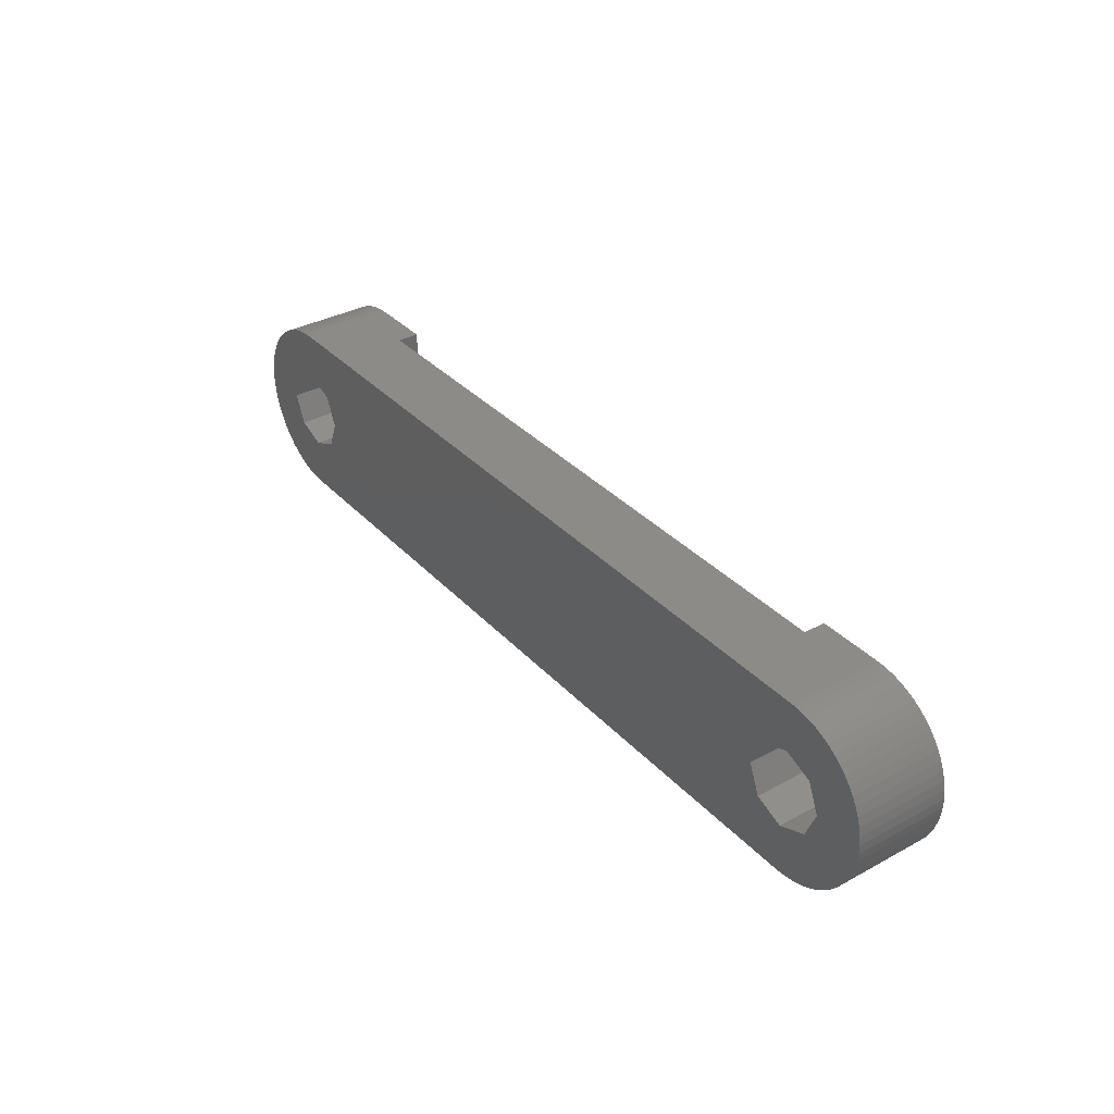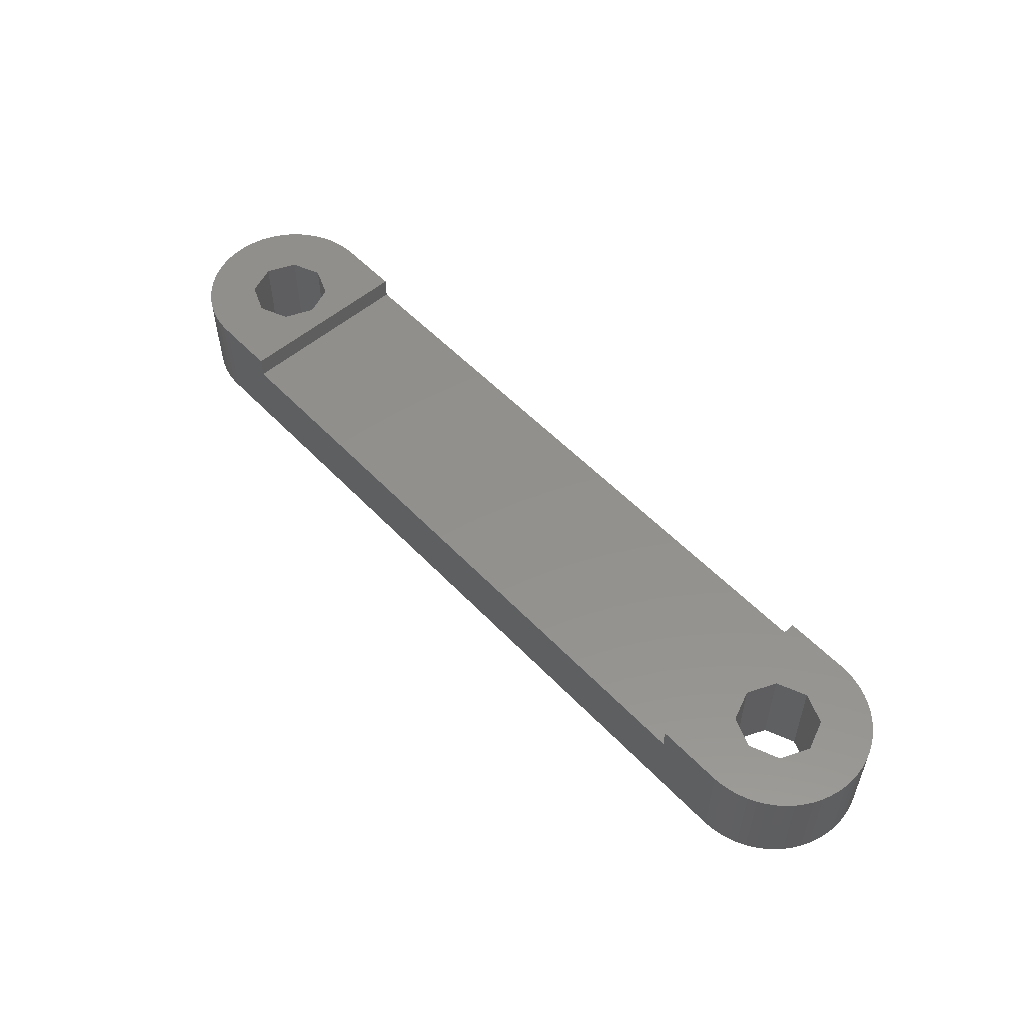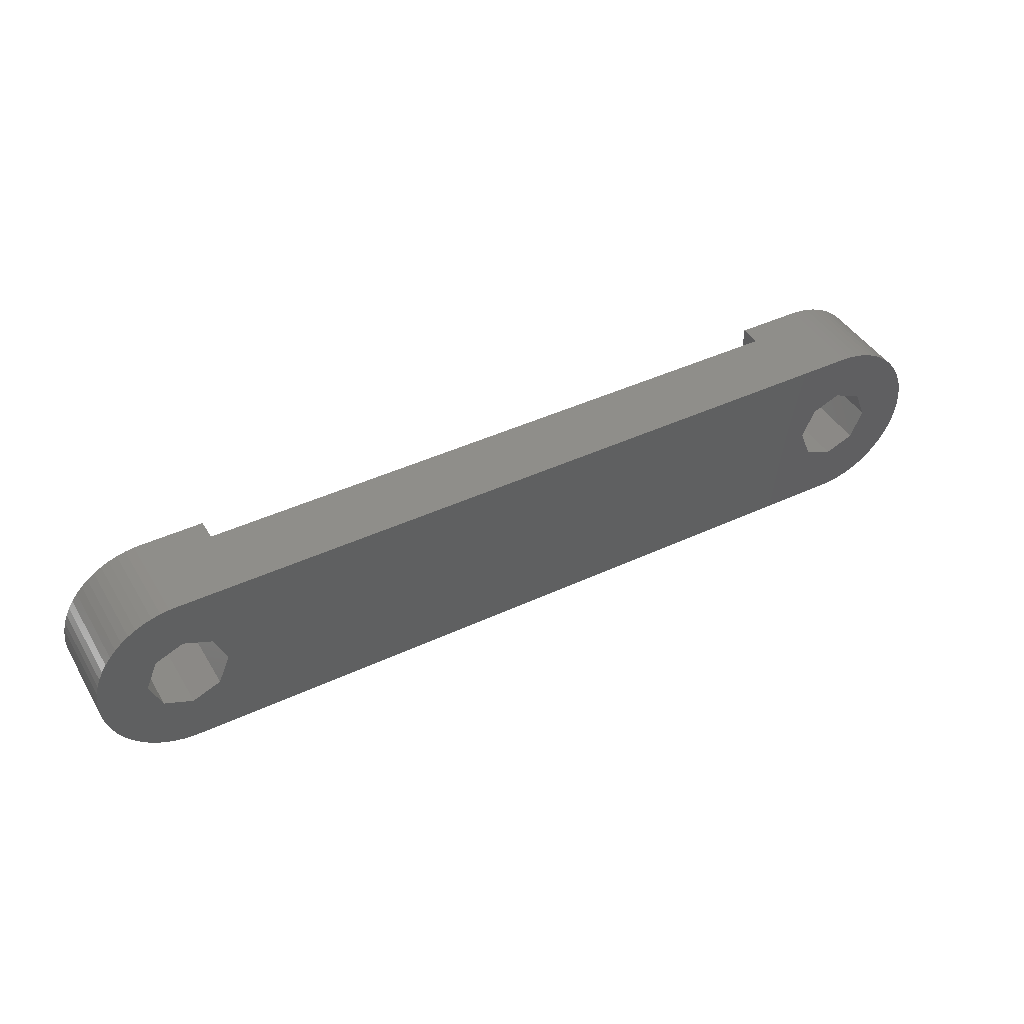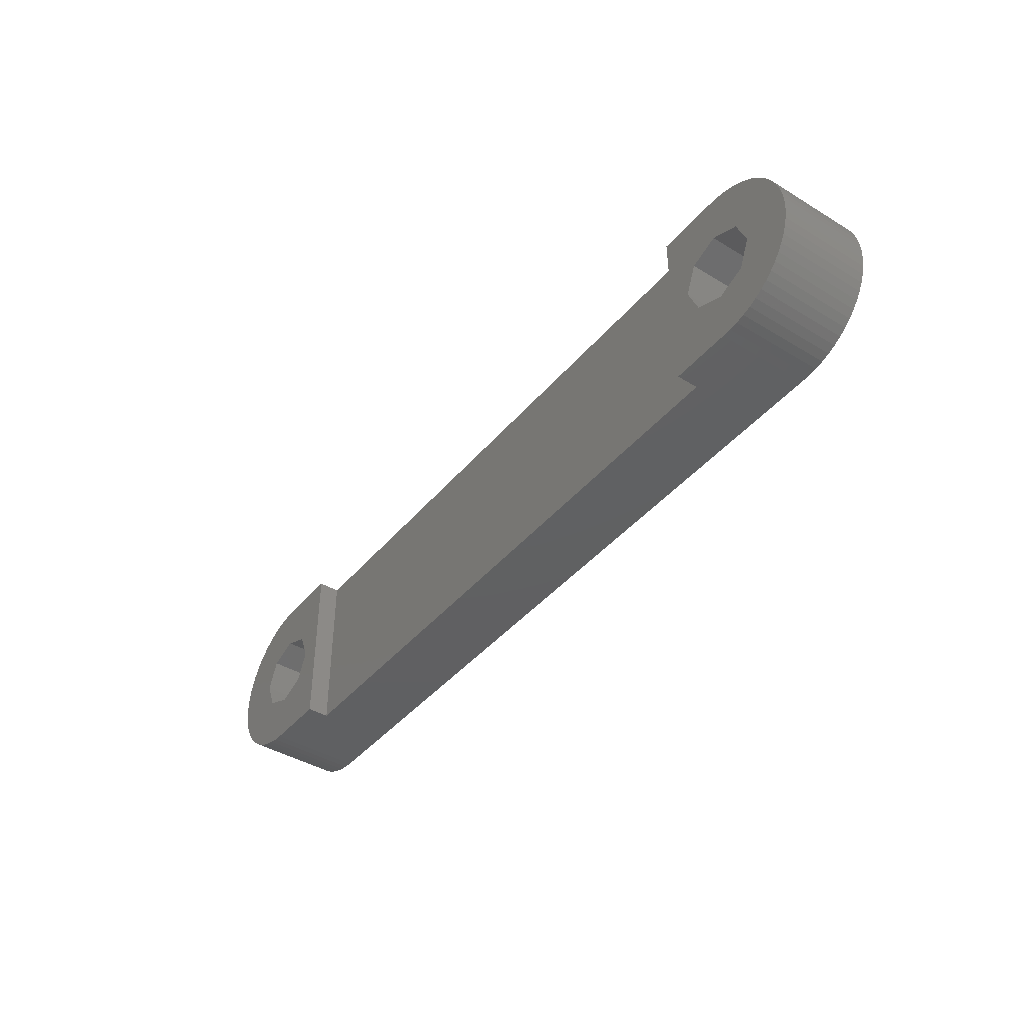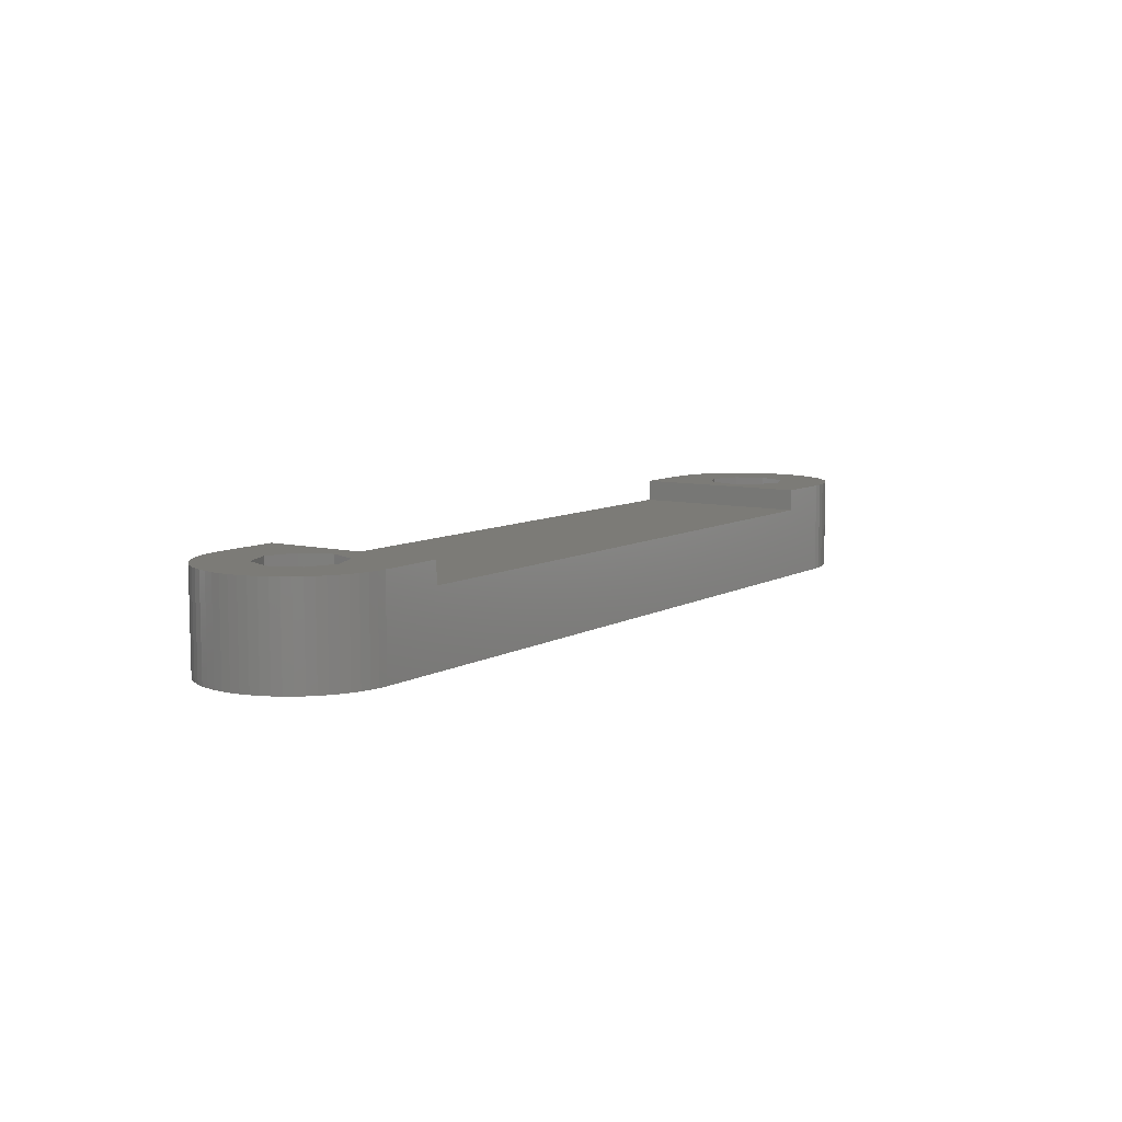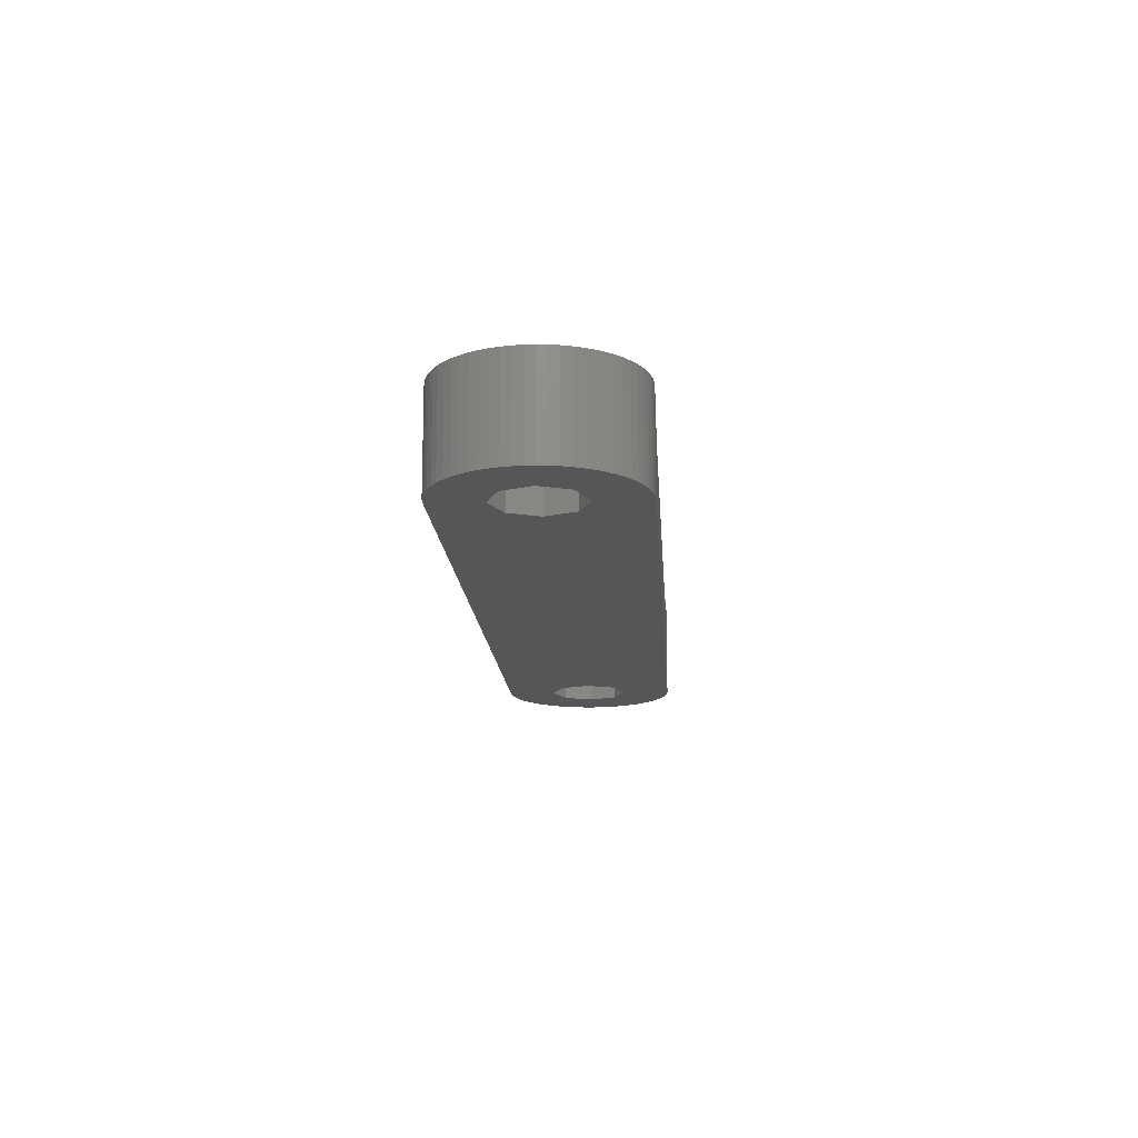
<metadata>
{"format":"stl","ext":"stl","renderer":"f3d","projection":"perspective","resolution":1024,"background":"white","views":[{"elev":34.7,"azim":-126.1,"up":"+Y"},{"elev":54.1,"azim":-132.3,"up":"+Z"},{"elev":43.2,"azim":151.1,"up":"+Y"},{"elev":-41.8,"azim":53.8,"up":"+Y"},{"elev":8.3,"azim":-56.1,"up":"+Z"},{"elev":-14.9,"azim":-86.5,"up":"+Z"}]}
</metadata>
<code>
# stl→obj: 170 verts, 344 faces
v -17.51 -4.998 4
v -17.51 4.998 4
v -17.51 -4.998 5.2
v 17.51 -4.998 4
v 20.89 -4.998 0
v -17.51 4.998 5.2
v 17.51 4.998 4
v 20.89 4.998 0
v -18.75 0 0
v 18.75 0 0
v 19.41 -1.601 0
v 21.01 -2.265 0
v 19.41 1.601 0
v 25.14 -2.817 0
v 21.01 2.265 0
v 21.38 -4.986 0
v 21.88 -4.924 0
v 22.36 -4.813 0
v 22.84 -4.654 0
v 23.29 -4.449 0
v 23.29 4.449 0
v 23.72 4.2 0
v 23.72 -4.2 0
v 24.13 3.909 0
v 24.13 -3.909 0
v 24.5 3.579 0
v 24.5 -3.579 0
v 24.84 3.214 0
v 24.84 -3.214 0
v 25.14 2.817 0
v -18.75 0 5.2
v -19.41 -1.601 0
v -19.41 -1.601 5.2
v -19.41 1.601 0
v -19.41 1.601 5.2
v 21.38 4.986 0
v 21.88 4.924 0
v 22.36 4.813 0
v 22.84 4.654 0
v -21.01 -2.265 0
v -21.01 -2.265 5.2
v -21.01 2.265 0
v -21.01 2.265 5.2
v -21.14 -4.998 0
v -21.14 -4.998 5.2
v -21.14 4.998 0
v -21.14 4.998 5.2
v -21.63 -4.961 0
v -21.63 -4.961 5.2
v -21.63 4.961 0
v -21.63 4.961 5.2
v -22.12 -4.875 0
v -22.12 -4.875 5.2
v -22.12 4.875 0
v -22.12 4.875 5.2
v -22.6 -4.74 0
v -22.6 -4.74 5.2
v -22.6 4.74 0
v -22.6 4.74 5.2
v -22.61 -1.601 0
v -22.61 -1.601 5.2
v -22.61 1.601 0
v -22.61 1.601 5.2
v -23.07 -4.558 0
v -23.07 -4.558 5.2
v -23.07 4.558 0
v -23.07 4.558 5.2
v -23.27 0 0
v -23.27 0 5.2
v -23.51 -4.33 0
v -23.51 -4.33 5.2
v -23.51 4.33 0
v -23.51 4.33 5.2
v -23.93 -4.06 0
v -23.93 -4.06 5.2
v -23.93 4.06 0
v -23.93 4.06 5.2
v -24.32 -3.749 0
v -24.32 -3.749 5.2
v -24.32 3.749 0
v -24.32 3.749 5.2
v -24.68 -3.401 0
v -24.68 -3.401 5.2
v -24.68 3.401 0
v -24.68 3.401 5.2
v -25 -3.019 0
v -25 -3.019 5.2
v -25 3.019 0
v -25 3.019 5.2
v -25.28 -2.607 0
v -25.28 -2.607 5.2
v -25.28 2.607 0
v -25.28 2.607 5.2
v -25.52 -2.169 0
v -25.52 -2.169 5.2
v -25.52 2.169 0
v -25.52 2.169 5.2
v -25.71 -1.71 0
v -25.71 -1.71 5.2
v -25.71 1.71 0
v -25.71 1.71 5.2
v -25.86 -1.234 0
v -25.86 -1.234 5.2
v -25.86 1.234 0
v -25.86 1.234 5.2
v -25.95 -0.745 0
v -25.95 -0.745 5.2
v -25.95 0.745 0
v -25.95 0.745 5.2
v -26 -0.249 0
v -26 -0.249 5.2
v -26 0.249 0
v -26 0.249 5.2
v 17.51 -4.998 5.2
v 17.51 4.998 5.2
v 18.75 0 5.2
v 19.41 -1.601 5.2
v 20.89 -4.998 5.2
v 19.41 1.601 5.2
v 21.01 2.265 5.2
v 20.89 4.998 5.2
v 22.61 1.601 5.2
v 21.38 4.986 5.2
v 21.88 4.924 5.2
v 22.36 4.813 5.2
v 25.98 -0.498 5.2
v 22.84 4.654 5.2
v 23.29 4.449 5.2
v 23.72 4.2 5.2
v 24.13 3.909 5.2
v 24.5 3.579 5.2
v 24.84 3.214 5.2
v 25.14 2.817 5.2
v 25.4 2.391 5.2
v 25.62 1.942 5.2
v 25.79 1.474 5.2
v 25.91 0.991 5.2
v 26.01 0 5.2
v 25.98 0.498 5.2
v 21.01 -2.265 5.2
v 21.38 -4.986 5.2
v 22.61 -1.601 0
v 25.4 -2.391 0
v 21.88 -4.924 5.2
v 22.36 -4.813 5.2
v 22.61 -1.601 5.2
v 22.61 1.601 0
v 25.4 2.391 0
v 25.62 1.942 0
v 22.84 -4.654 5.2
v 23.27 0 0
v 25.79 -1.474 0
v 25.62 -1.942 0
v 23.29 -4.449 5.2
v 23.27 0 5.2
v 23.72 -4.2 5.2
v 24.13 -3.909 5.2
v 24.5 -3.579 5.2
v 25.79 1.474 0
v 25.91 0.991 0
v 25.98 0.498 0
v 25.62 -1.942 5.2
v 25.79 -1.474 5.2
v 25.91 -0.991 5.2
v 25.91 -0.991 0
v 25.98 -0.498 0
v 26.01 0 0
v 24.84 -3.214 5.2
v 25.14 -2.817 5.2
v 25.4 -2.391 5.2
f 1 2 3
f 1 4 2
f 1 5 4
f 3 2 6
f 2 4 7
f 2 7 8
f 9 10 11
f 9 11 12
f 9 13 10
f 9 12 14
f 9 15 13
f 9 16 5
f 9 17 16
f 9 18 17
f 9 19 18
f 9 20 19
f 9 21 22
f 9 23 20
f 9 22 24
f 9 25 23
f 9 24 26
f 9 27 25
f 9 26 28
f 9 29 27
f 9 28 30
f 9 14 29
f 9 30 15
f 31 3 6
f 32 9 5
f 32 33 9
f 33 3 31
f 33 31 9
f 34 9 35
f 34 8 36
f 34 36 37
f 34 37 38
f 34 38 39
f 34 39 21
f 34 21 9
f 35 9 31
f 35 31 6
f 40 32 5
f 40 41 32
f 41 3 33
f 41 33 32
f 42 34 43
f 43 34 35
f 43 35 6
f 44 1 45
f 44 40 5
f 44 5 1
f 45 1 3
f 46 2 8
f 46 34 42
f 46 47 2
f 46 8 34
f 47 6 2
f 48 44 49
f 49 44 45
f 50 51 46
f 51 47 46
f 52 48 53
f 53 48 49
f 54 55 50
f 55 51 50
f 56 52 57
f 57 52 53
f 58 59 54
f 59 55 54
f 60 40 44
f 60 61 40
f 61 3 41
f 61 41 40
f 62 42 63
f 62 46 42
f 63 42 43
f 63 43 6
f 64 56 65
f 65 56 57
f 66 67 58
f 67 59 58
f 68 62 69
f 68 69 60
f 69 61 60
f 69 62 63
f 70 64 71
f 71 64 65
f 72 73 66
f 73 67 66
f 74 70 75
f 75 70 71
f 76 77 72
f 77 73 72
f 78 74 79
f 79 74 75
f 80 81 76
f 81 77 76
f 82 78 83
f 83 78 79
f 84 85 80
f 85 81 80
f 86 82 87
f 87 82 83
f 88 89 84
f 89 85 84
f 90 86 91
f 91 86 87
f 92 93 88
f 93 89 88
f 94 90 95
f 95 90 91
f 96 97 92
f 97 93 92
f 98 94 99
f 99 94 95
f 100 101 96
f 101 97 96
f 102 98 103
f 103 98 99
f 104 105 100
f 105 101 100
f 106 44 48
f 106 46 62
f 106 48 52
f 106 50 46
f 106 52 56
f 106 54 50
f 106 56 64
f 106 58 54
f 106 60 44
f 106 62 68
f 106 64 70
f 106 66 58
f 106 68 60
f 106 70 74
f 106 72 66
f 106 74 78
f 106 76 72
f 106 78 82
f 106 80 76
f 106 82 86
f 106 84 80
f 106 86 90
f 106 88 84
f 106 90 94
f 106 92 88
f 106 94 98
f 106 96 92
f 106 98 102
f 106 100 96
f 106 102 107
f 106 104 100
f 106 108 104
f 107 102 103
f 108 109 104
f 109 105 104
f 110 106 111
f 110 111 112
f 110 112 106
f 111 106 107
f 111 107 113
f 111 113 112
f 112 108 106
f 112 113 108
f 113 3 61
f 113 6 47
f 113 45 3
f 113 47 51
f 113 49 45
f 113 51 55
f 113 53 49
f 113 55 59
f 113 57 53
f 113 59 67
f 113 61 69
f 113 63 6
f 113 65 57
f 113 67 73
f 113 69 63
f 113 71 65
f 113 73 77
f 113 75 71
f 113 77 81
f 113 79 75
f 113 81 85
f 113 83 79
f 113 85 89
f 113 87 83
f 113 89 93
f 113 91 87
f 113 93 97
f 113 95 91
f 113 97 101
f 113 99 95
f 113 101 105
f 113 103 99
f 113 105 109
f 113 107 103
f 113 109 108
f 4 114 7
f 4 5 114
f 114 115 7
f 114 116 115
f 114 117 116
f 114 5 118
f 114 118 117
f 7 115 8
f 115 116 119
f 115 119 120
f 115 121 8
f 115 120 122
f 115 123 121
f 115 124 123
f 115 125 124
f 115 122 126
f 115 127 125
f 115 128 127
f 115 129 128
f 115 130 129
f 115 131 130
f 115 132 131
f 115 133 132
f 115 134 133
f 115 135 134
f 115 136 135
f 115 137 136
f 115 126 138
f 115 139 137
f 115 138 139
f 10 116 11
f 10 13 116
f 116 117 11
f 116 13 119
f 11 117 12
f 117 118 140
f 117 140 12
f 13 15 119
f 119 15 120
f 5 16 118
f 118 16 141
f 118 141 140
f 8 121 36
f 121 123 36
f 12 140 142
f 12 142 143
f 12 143 14
f 140 141 144
f 140 144 145
f 140 145 146
f 140 146 142
f 15 147 120
f 15 30 148
f 15 148 149
f 15 149 147
f 120 147 122
f 16 17 141
f 141 17 144
f 36 123 37
f 123 124 37
f 17 18 144
f 144 18 145
f 37 124 38
f 124 125 38
f 18 19 145
f 145 19 150
f 145 150 146
f 38 125 39
f 125 127 39
f 142 146 151
f 142 151 152
f 142 153 143
f 142 152 153
f 146 150 154
f 146 155 151
f 146 154 156
f 146 156 157
f 146 157 158
f 146 158 155
f 147 151 122
f 147 149 159
f 147 159 160
f 147 160 161
f 147 161 151
f 122 151 155
f 122 155 162
f 122 162 163
f 122 163 164
f 122 164 126
f 19 20 150
f 150 20 154
f 39 127 21
f 127 128 21
f 151 165 152
f 151 166 165
f 151 161 167
f 151 167 166
f 155 158 168
f 155 168 169
f 155 169 170
f 155 170 162
f 20 23 154
f 154 23 156
f 21 128 22
f 128 129 22
f 23 25 156
f 156 25 157
f 22 129 24
f 129 130 24
f 25 27 157
f 157 27 158
f 24 130 26
f 130 131 26
f 27 29 158
f 158 29 168
f 26 131 28
f 131 132 28
f 29 14 168
f 168 14 169
f 28 132 30
f 132 133 30
f 14 143 169
f 169 143 170
f 30 133 148
f 133 134 148
f 143 153 170
f 170 153 162
f 148 134 149
f 134 135 149
f 153 152 162
f 162 152 163
f 149 135 159
f 135 136 159
f 152 165 163
f 163 165 164
f 159 136 160
f 136 137 160
f 165 166 164
f 164 166 126
f 160 137 161
f 137 139 161
f 166 167 126
f 126 167 138
f 161 139 167
f 139 138 167

</code>
